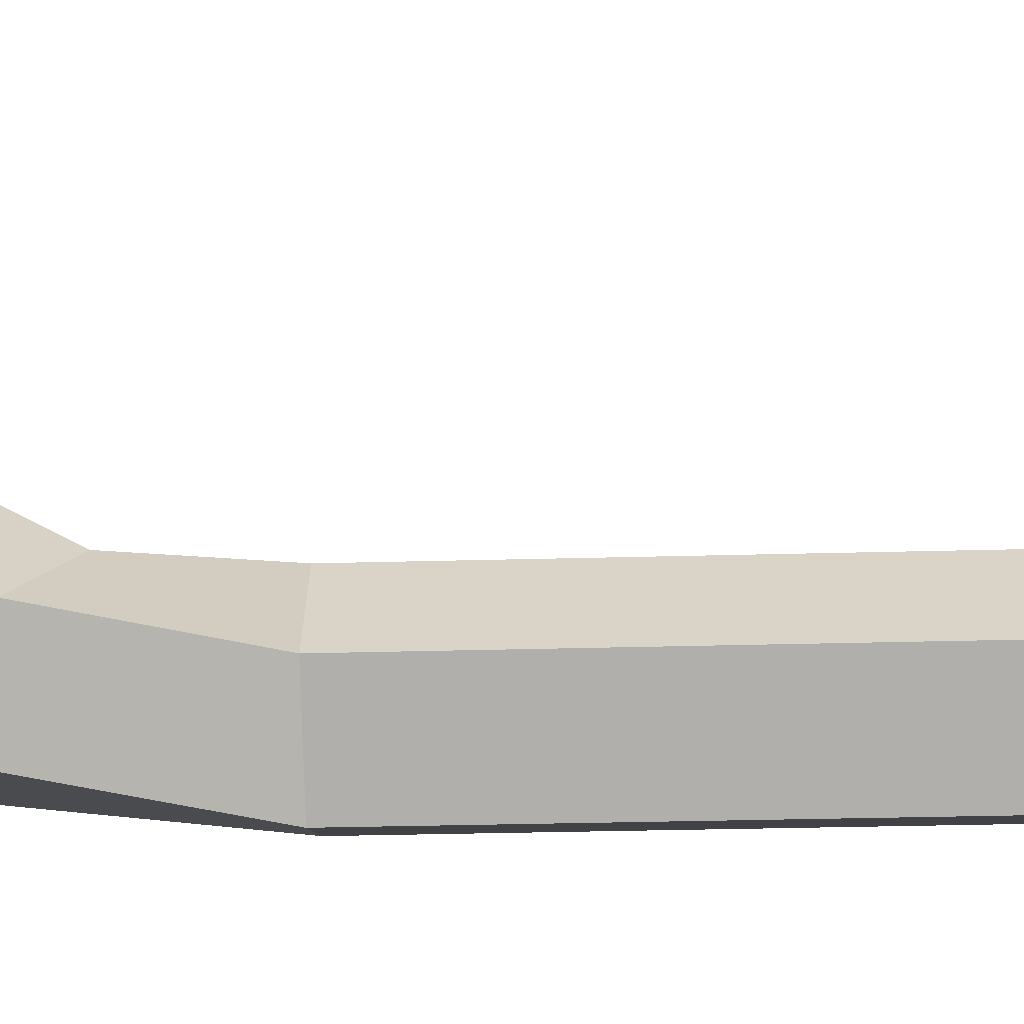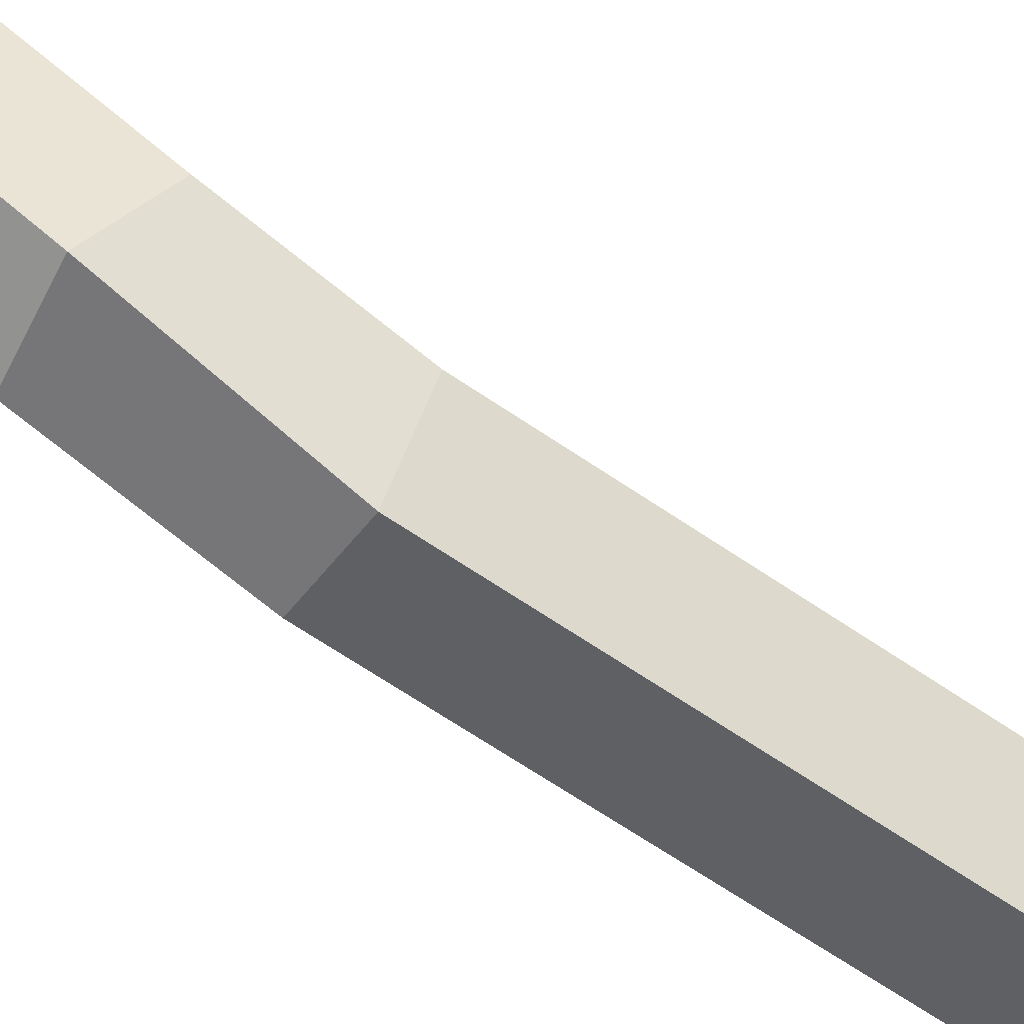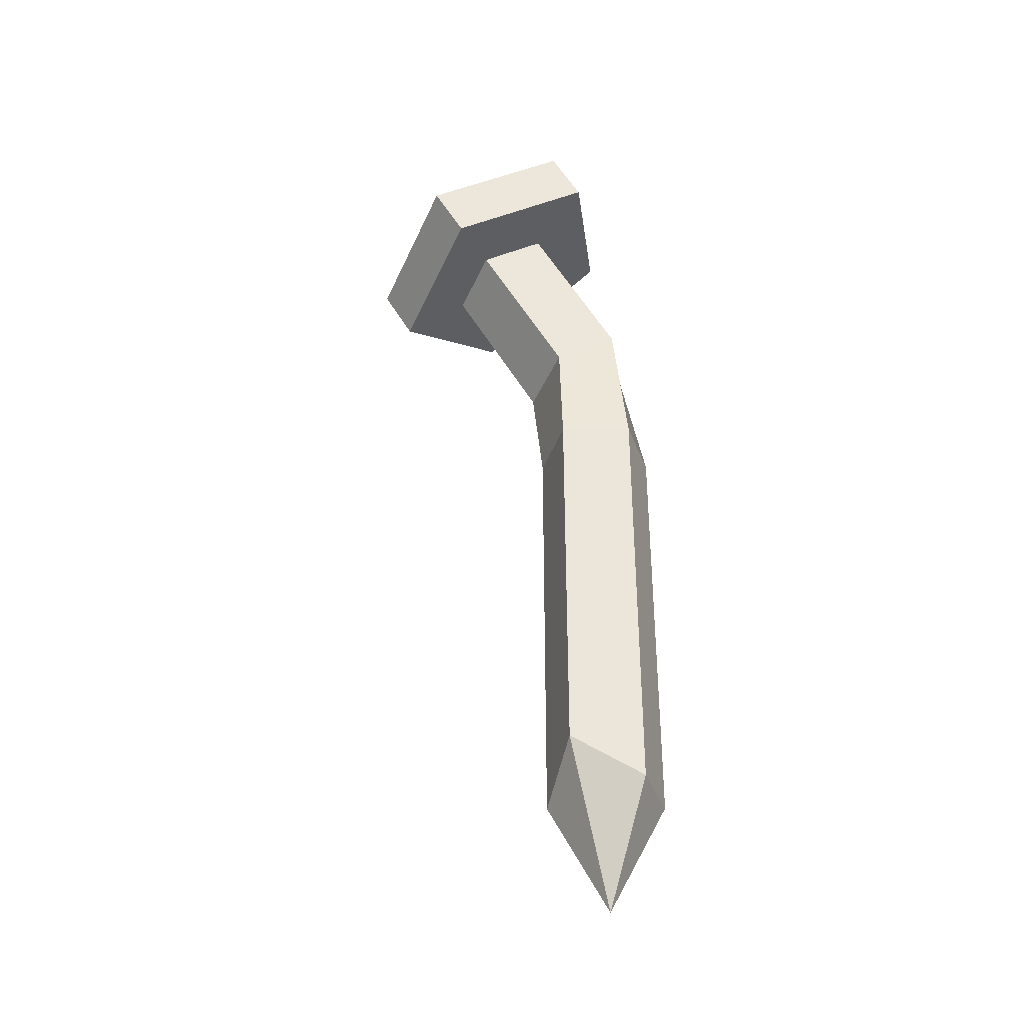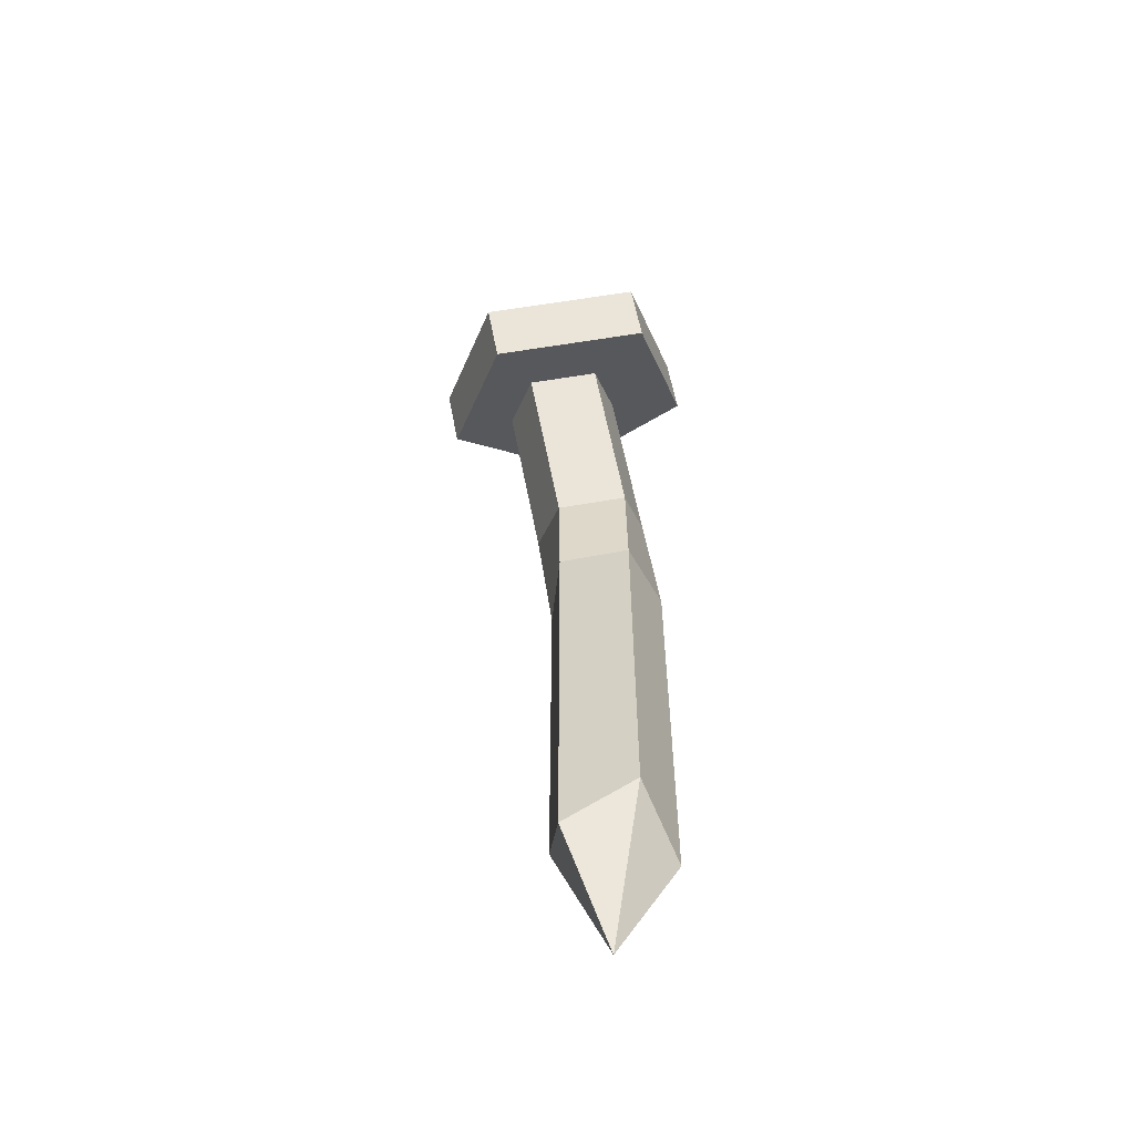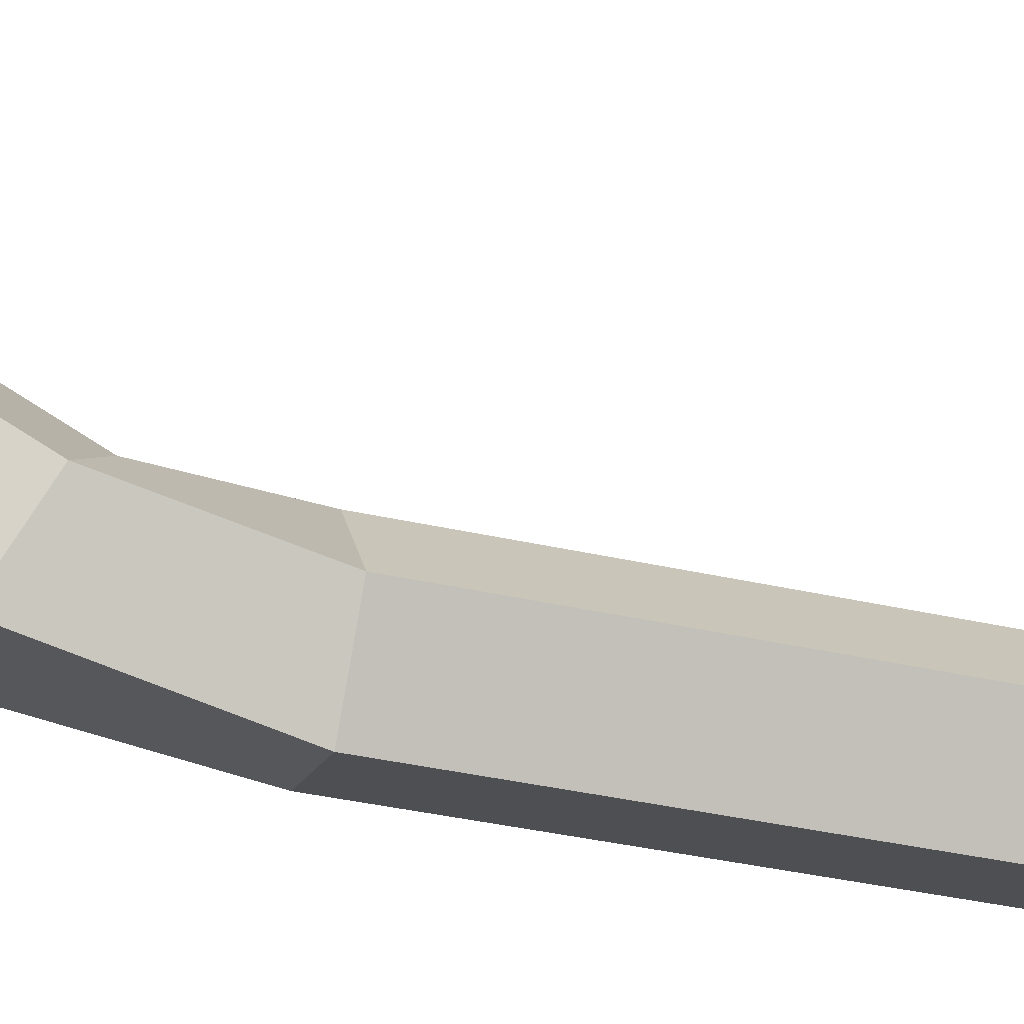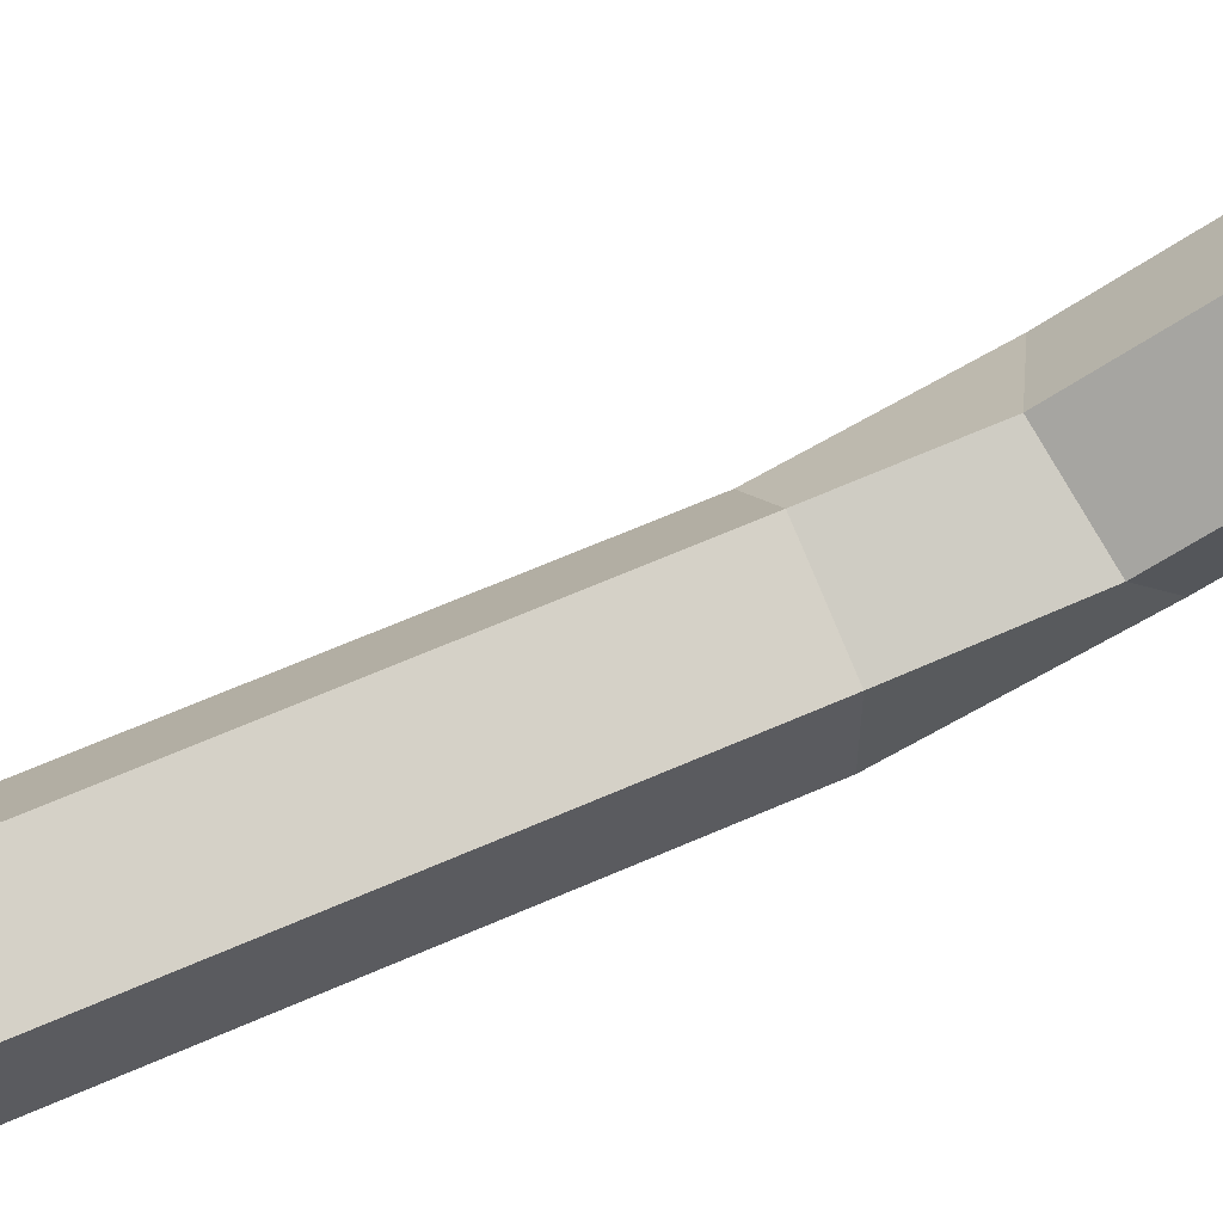
<metadata>
{"format":"obj","ext":"obj","renderer":"f3d","projection":"perspective","resolution":1024,"background":"white","views":[{"elev":-24.7,"azim":-87.2,"up":"+Z"},{"elev":-65.4,"azim":-124.6,"up":"+Z"},{"elev":-36.3,"azim":90.7,"up":"+Y"},{"elev":-58.6,"azim":29.3,"up":"+Y"},{"elev":-35.1,"azim":-107.2,"up":"+Z"},{"elev":63.6,"azim":65.9,"up":"+Z"}]}
</metadata>
<code>
v 0.7098 -4.985 -0.5157
v -0.2711 -5 -0.8345
v -0.8774 -4.362 2.1e-05
v -0.2711 -5 0.8345
v 0.7098 -4.362 0.5158
v 0.7266 5.173 0.8727
v -0.2876 5.321 0.7564
v -0.767 4.889 1.561
v -0.04917 4.473 2.174
v 0.8739 4.649 1.749
v 0 -6.684 2.1e-05
v 1.645 6.213 0.6019
v -0.6016 6.54 0.3442
v -1.664 5.582 2.126
v -0.07348 4.663 3.485
v 1.971 5.052 2.543
v 1.589 5.505 0.1884
v -0.6572 5.833 -0.0692
v -1.719 4.875 1.713
v -0.1291 3.955 3.071
v 1.916 4.345 2.129
v 0.7098 1.097 -0.5157
v -0.2711 1.097 -0.8345
v -0.8775 1.097 2.1e-05
v -0.2711 1.097 0.8345
v 0.7099 1.097 0.5158
v 0.5657 3.128 -0.3228
v -0.4485 3.276 -0.4392
v -0.928 2.843 0.3653
v -0.2101 2.428 0.9787
v 0.713 2.604 0.5535
f 7 6 27 28
f 8 7 28 29
f 9 8 29 30
f 10 9 30 31
f 6 10 31 27
f 12 13 14 15 16
f 1 5 11
f 5 4 11
f 4 3 11
f 3 2 11
f 2 1 11
f 17 18 13 12
f 18 19 14 13
f 19 20 15 14
f 20 21 16 15
f 21 17 12 16
f 6 7 18 17
f 7 8 19 18
f 8 9 20 19
f 9 10 21 20
f 10 6 17 21
f 23 22 1 2
f 24 23 2 3
f 25 24 3 4
f 26 25 4 5
f 22 26 5 1
f 28 27 22 23
f 29 28 23 24
f 30 29 24 25
f 31 30 25 26
f 27 31 26 22

</code>
